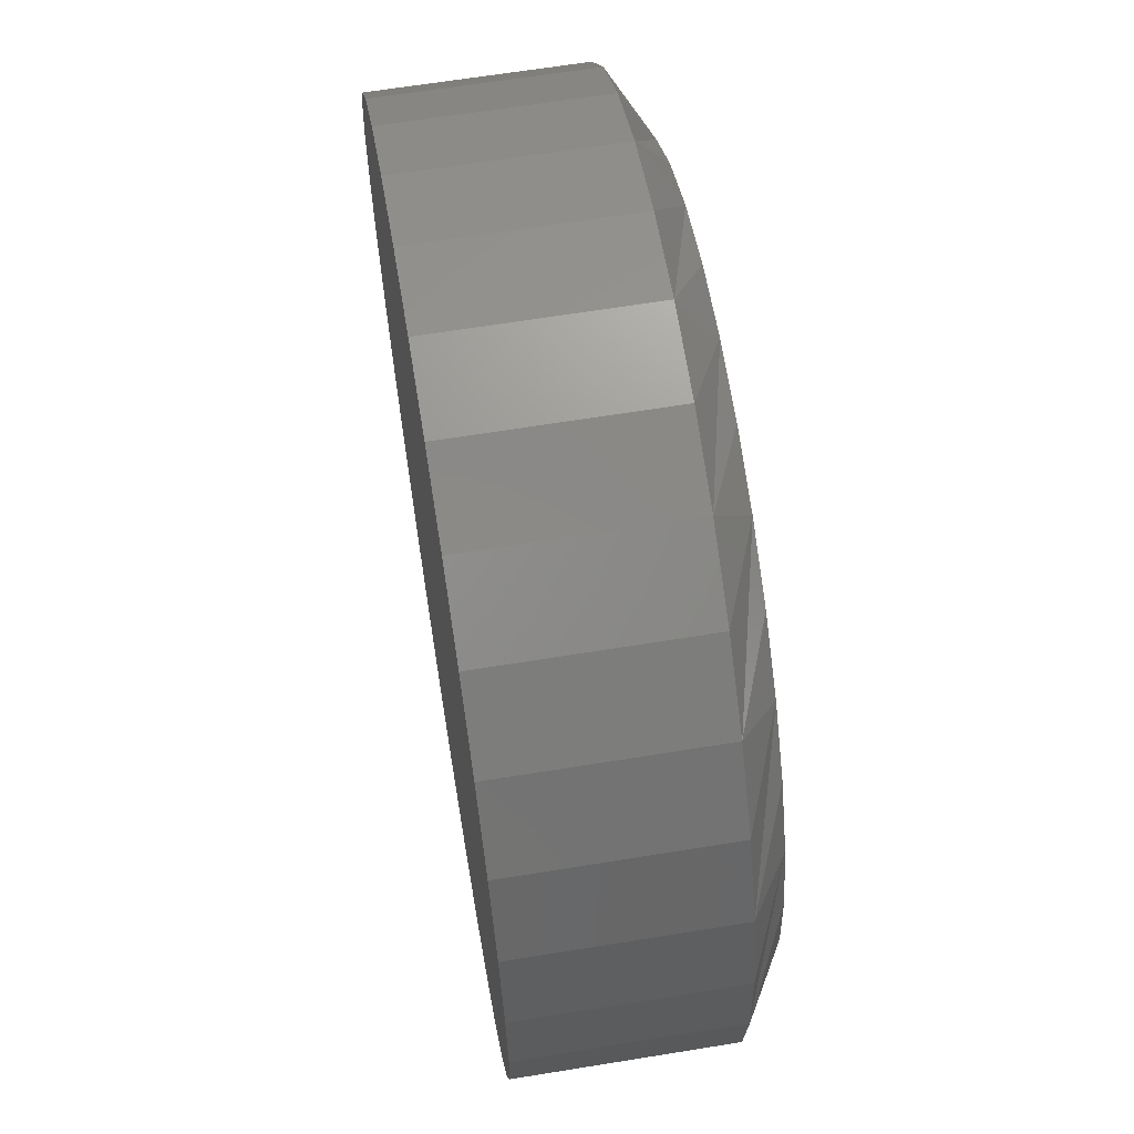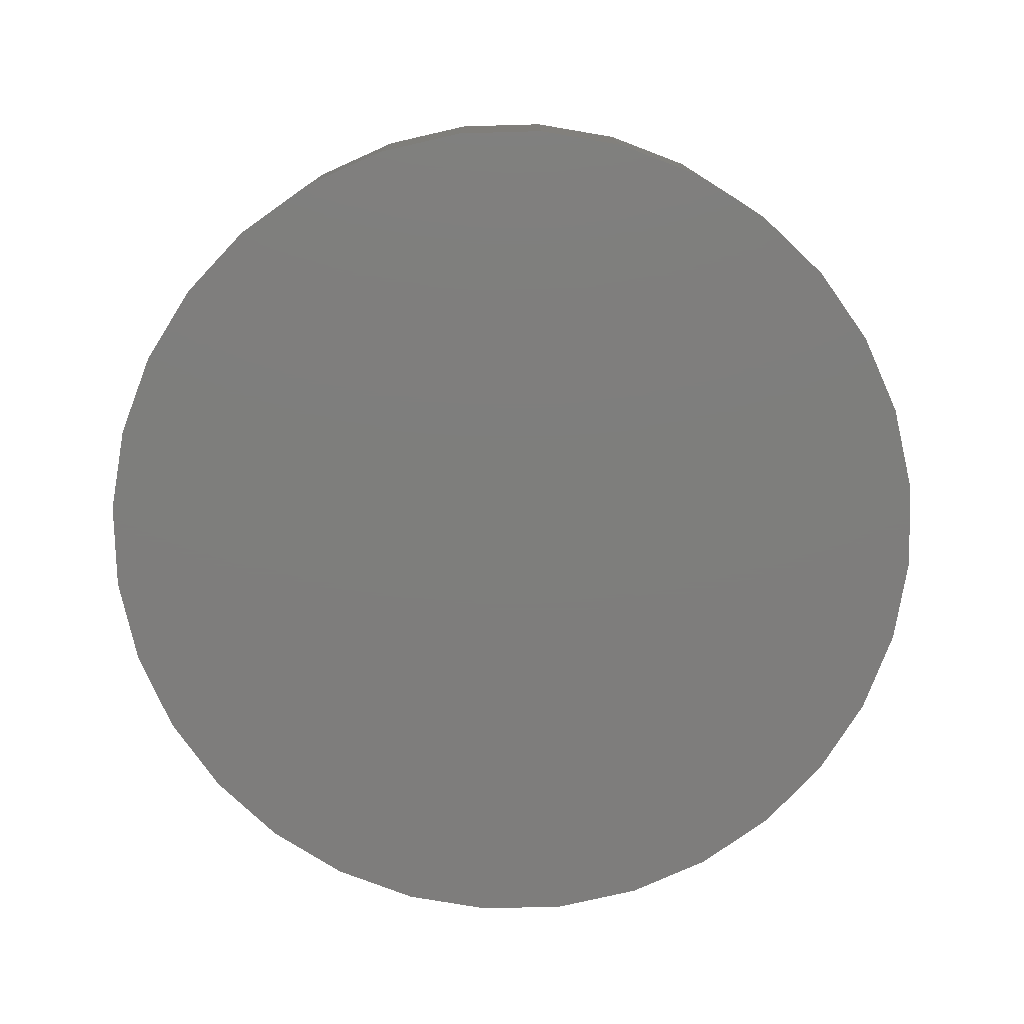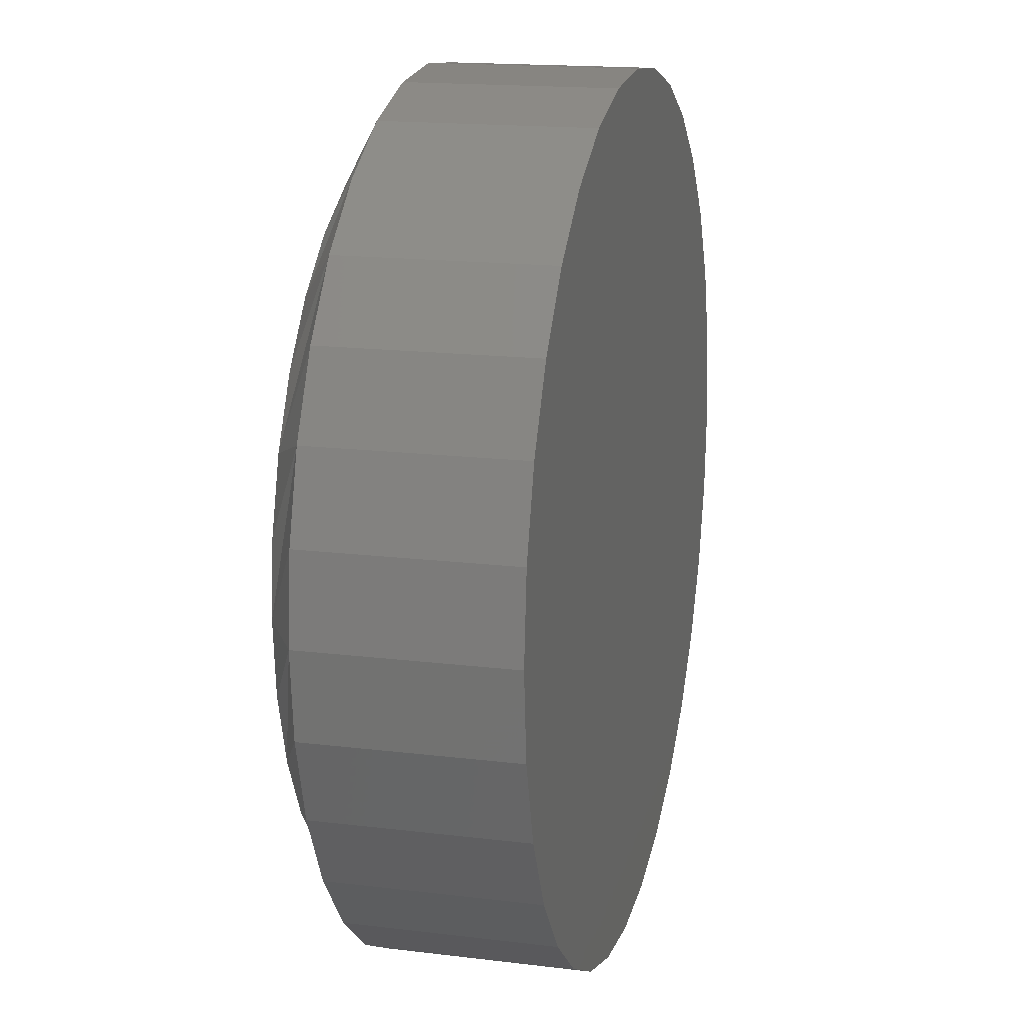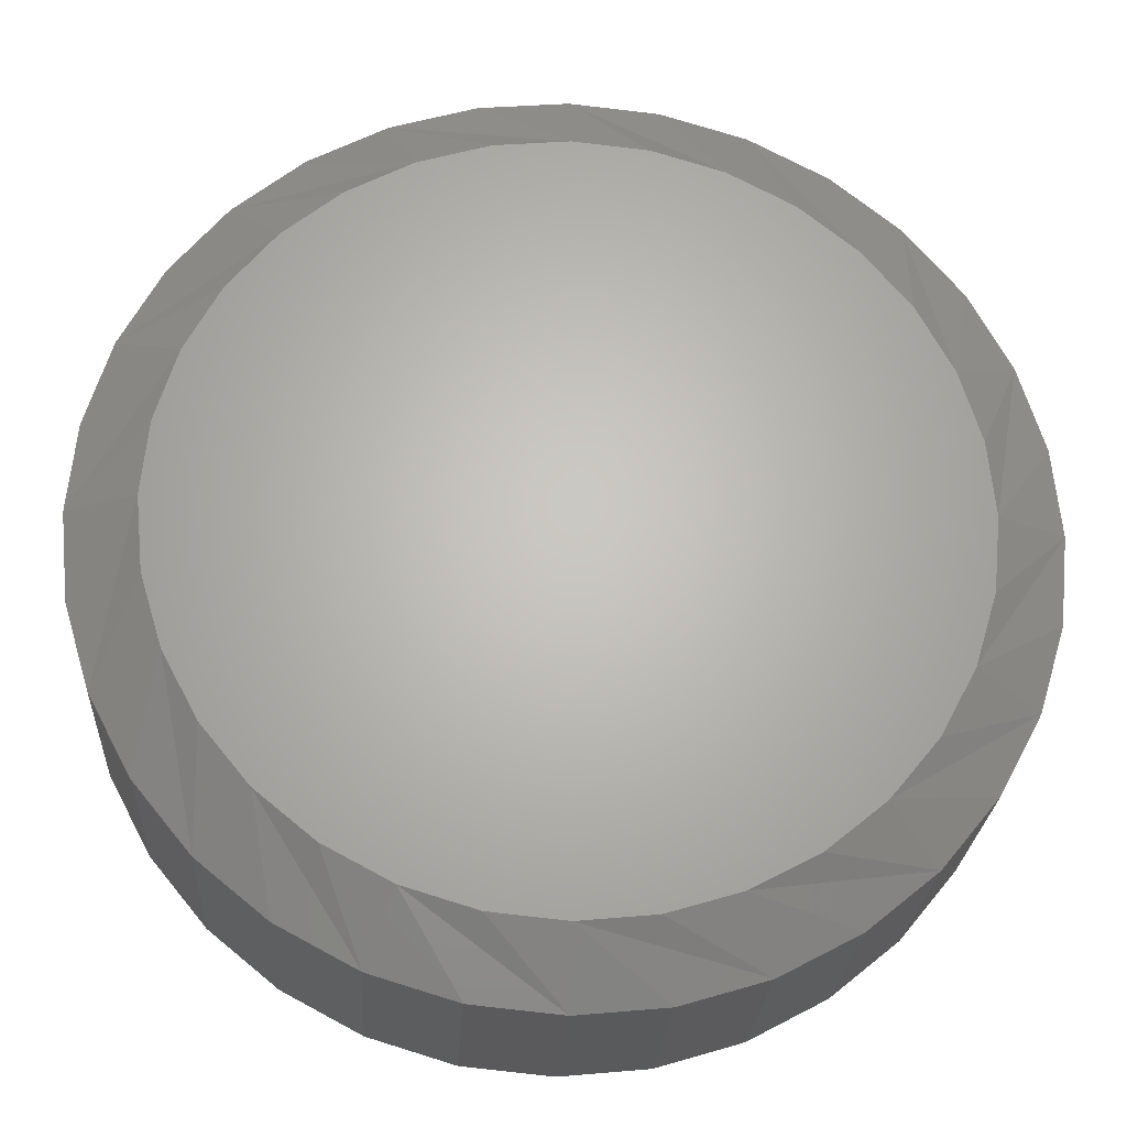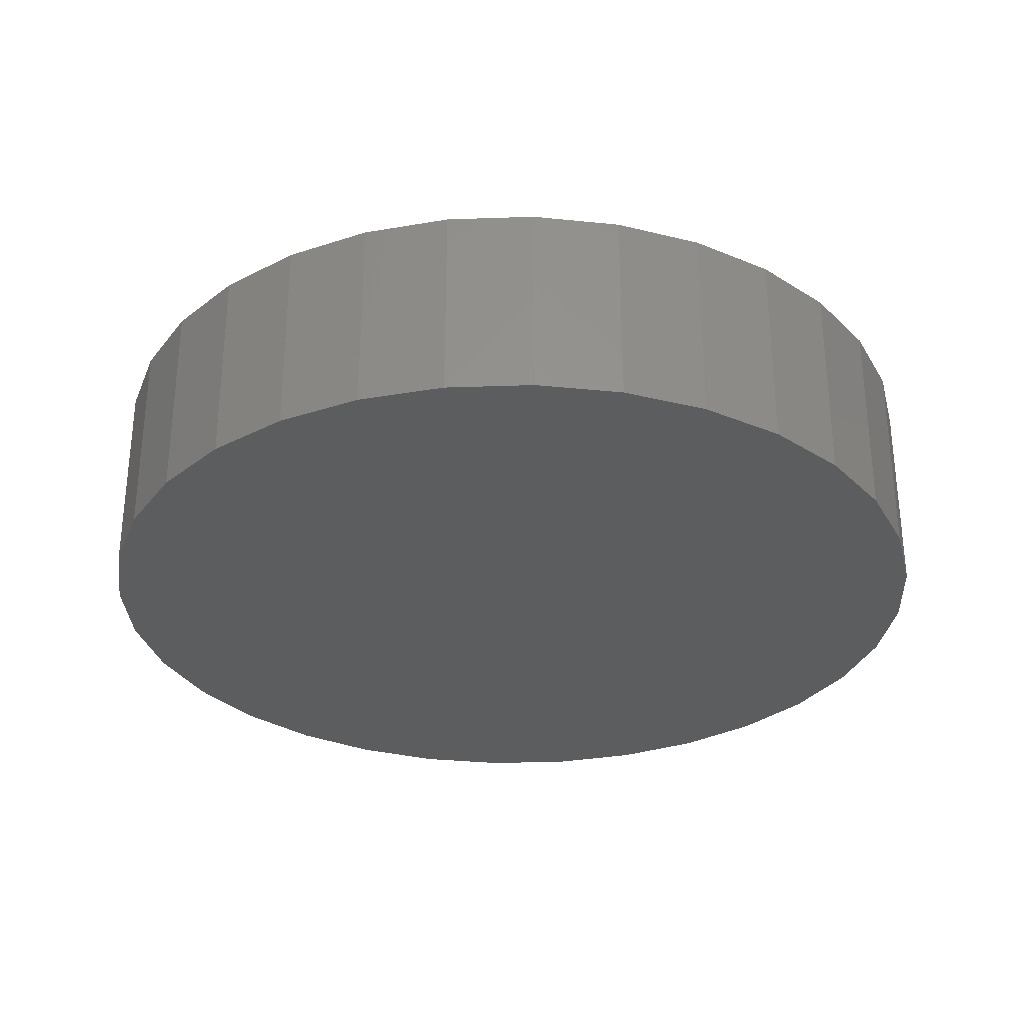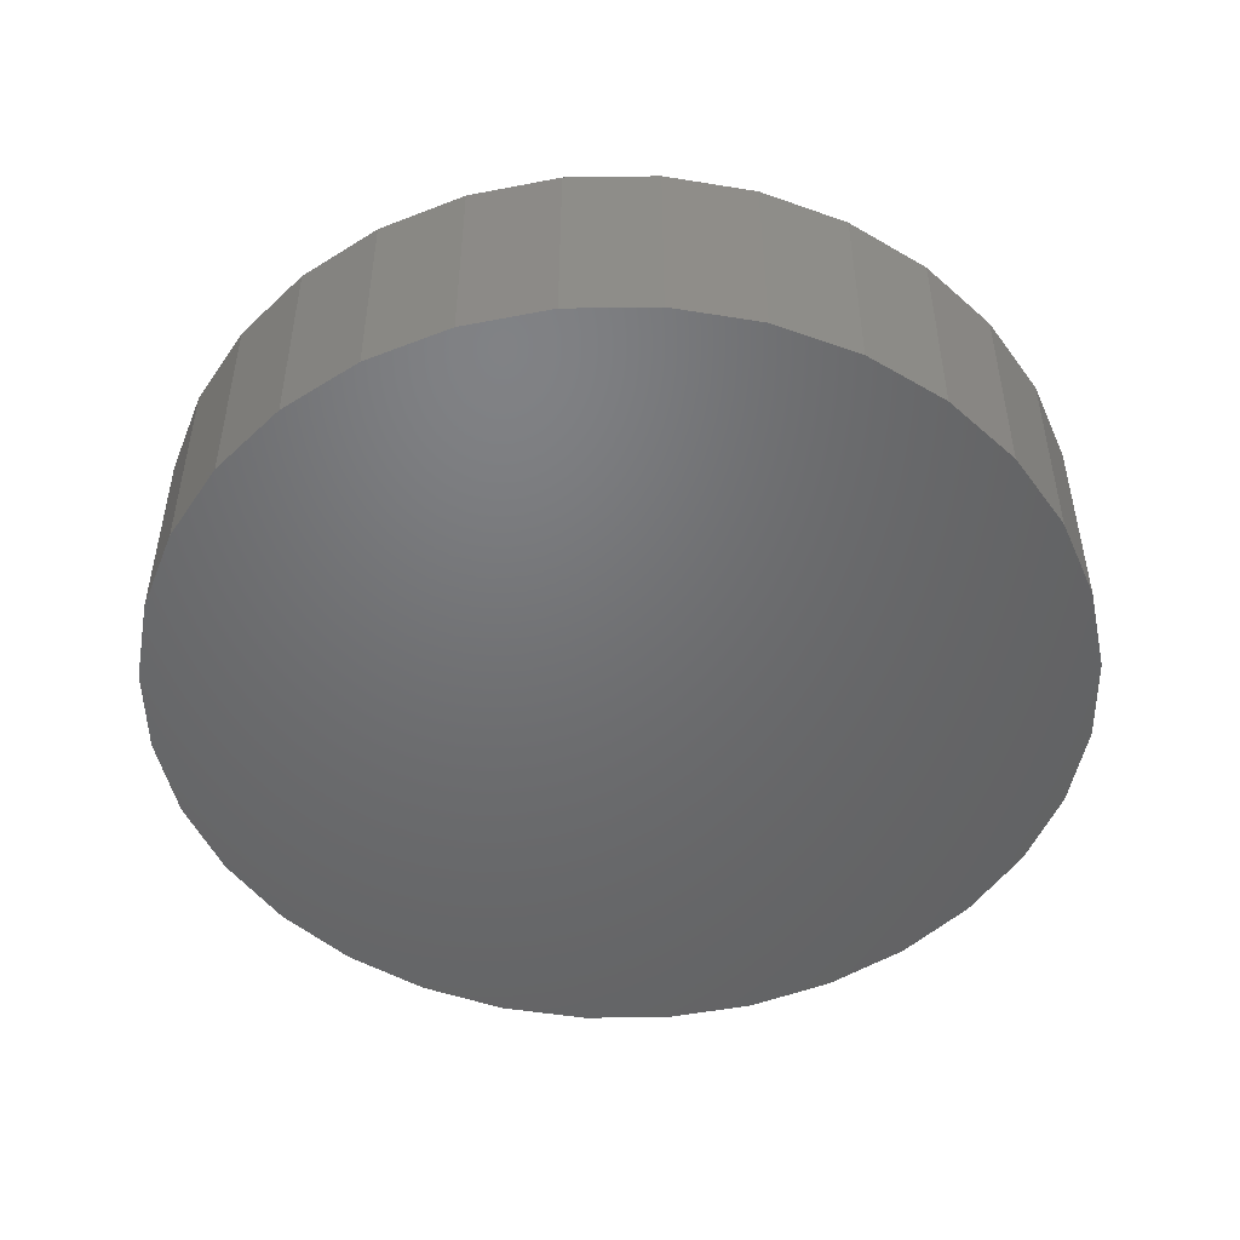
<metadata>
{"format":"stl","ext":"stl","renderer":"f3d","projection":"perspective","resolution":1024,"background":"white","views":[{"elev":64.4,"azim":-99.3,"up":"+Y"},{"elev":-77.6,"azim":153.5,"up":"+Z"},{"elev":16.5,"azim":104.1,"up":"+Y"},{"elev":-24.6,"azim":-3.4,"up":"+Y"},{"elev":-30.7,"azim":-160.3,"up":"+Z"},{"elev":-49.2,"azim":-139.7,"up":"+Z"}]}
</metadata>
<code>
# stl→obj: 96 verts, 188 faces
v -0.05813 0.2955 0.1953
v 0.05944 0.2955 0.1953
v 0.000658 0.3013 0.1953
v 0.116 0.2784 0.1953
v -0.1147 0.2784 0.1953
v 0.1681 0.2505 0.1953
v -0.1667 0.2505 0.1953
v 0.2137 0.2131 0.1953
v -0.2124 0.2131 0.1953
v 0.2512 0.1674 0.1953
v -0.2499 0.1674 0.1953
v 0.279 0.1153 0.1953
v -0.2777 0.1153 0.1953
v 0.2962 0.05878 0.1953
v -0.2949 0.05878 0.1953
v 0.302 5.665e-17 0.1953
v -0.3007 2.214e-07 0.1953
v 0.2962 -0.05878 0.1953
v -0.2949 -0.05878 0.1953
v 0.279 -0.1153 0.1953
v -0.2777 -0.1153 0.1953
v 0.2512 -0.1674 0.1953
v -0.2499 -0.1674 0.1953
v 0.2137 -0.2131 0.1953
v -0.2124 -0.2131 0.1953
v 0.1681 -0.2505 0.1953
v -0.1667 -0.2505 0.1953
v 0.116 -0.2784 0.1953
v -0.1147 -0.2784 0.1953
v 0.05944 -0.2955 0.1953
v -0.05813 -0.2955 0.1953
v 0.0006579 -0.3013 0.1953
v 0.3567 0 0
v 0.3567 -8.719e-17 0.1641
v 0.3498 -0.06945 0
v 0.3498 -0.06945 0.1641
v 0.3296 -0.1362 0
v 0.3296 -0.1362 0.1641
v 0.2967 -0.1978 0
v 0.2967 -0.1978 0.1641
v 0.2524 -0.2517 0
v 0.2524 -0.2517 0.1641
v 0.1984 -0.296 0
v 0.1984 -0.296 0.1641
v 0.1369 -0.3289 0
v 0.1369 -0.3289 0.1641
v 0.07011 -0.3492 0
v 0.07011 -0.3492 0.1641
v 0.0006579 -0.356 0
v 0.0006579 -0.356 0.1641
v -0.06879 -0.3492 0
v -0.06879 -0.3492 0.1641
v -0.1356 -0.3289 0
v -0.1356 -0.3289 0.1641
v -0.1971 -0.296 0
v -0.1971 -0.296 0.1641
v -0.2511 -0.2517 0
v -0.2511 -0.2517 0.1641
v -0.2953 -0.1978 0
v -0.2953 -0.1978 0.1641
v -0.3282 -0.1362 0
v -0.3282 -0.1362 0.1641
v -0.3485 -0.06945 0
v -0.3485 -0.06945 0.1641
v -0.3553 4.36e-17 0
v -0.3553 4.36e-17 0.1641
v -0.3485 0.06945 0
v -0.3485 0.06945 0.1641
v -0.3282 0.1362 0
v -0.3282 0.1362 0.1641
v -0.2953 0.1978 0
v -0.2953 0.1978 0.1641
v -0.2511 0.2517 0
v -0.2511 0.2517 0.1641
v -0.1971 0.296 0
v -0.1971 0.296 0.1641
v -0.1356 0.3289 0
v -0.1356 0.3289 0.1641
v -0.06879 0.3492 0
v -0.06879 0.3492 0.1641
v 0.0006579 0.356 0
v 0.0006579 0.356 0.1641
v 0.07011 0.3492 0
v 0.07011 0.3492 0.1641
v 0.1369 0.3289 0
v 0.1369 0.3289 0.1641
v 0.1984 0.296 0
v 0.1984 0.296 0.1641
v 0.2524 0.2517 0
v 0.2524 0.2517 0.1641
v 0.2967 0.1978 0
v 0.2967 0.1978 0.1641
v 0.3296 0.1362 0
v 0.3296 0.1362 0.1641
v 0.3498 0.06945 0
v 0.3498 0.06945 0.1641
f 1 2 3
f 2 1 4
f 4 1 5
f 4 5 6
f 6 5 7
f 6 7 8
f 8 7 9
f 8 9 10
f 10 9 11
f 10 11 12
f 12 11 13
f 12 13 14
f 14 13 15
f 14 15 16
f 16 15 17
f 16 17 18
f 18 17 19
f 18 19 20
f 20 19 21
f 20 21 22
f 22 21 23
f 22 23 24
f 24 23 25
f 24 25 26
f 26 25 27
f 26 27 28
f 28 27 29
f 28 29 30
f 30 29 31
f 30 31 32
f 33 34 35
f 35 34 36
f 35 36 37
f 37 36 38
f 37 38 39
f 39 38 40
f 39 40 41
f 41 40 42
f 41 42 43
f 43 42 44
f 43 44 45
f 45 44 46
f 45 46 47
f 47 46 48
f 47 48 49
f 49 48 50
f 49 50 51
f 51 50 52
f 51 52 53
f 53 52 54
f 53 54 55
f 55 54 56
f 55 56 57
f 57 56 58
f 57 58 59
f 59 58 60
f 59 60 61
f 61 60 62
f 61 62 63
f 63 62 64
f 63 64 65
f 65 64 66
f 65 66 67
f 67 66 68
f 67 68 69
f 69 68 70
f 69 70 71
f 71 70 72
f 71 72 73
f 73 72 74
f 73 74 75
f 75 74 76
f 75 76 77
f 77 76 78
f 77 78 79
f 79 78 80
f 79 80 81
f 81 80 82
f 81 82 83
f 83 82 84
f 83 84 85
f 85 84 86
f 85 86 87
f 87 86 88
f 87 88 89
f 89 88 90
f 89 90 91
f 91 90 92
f 91 92 93
f 93 92 94
f 93 94 95
f 95 94 96
f 95 96 33
f 33 96 34
f 20 38 36
f 66 64 17
f 21 62 60
f 25 58 56
f 29 54 52
f 32 50 48
f 28 46 44
f 24 42 40
f 16 18 34
f 34 18 20
f 34 20 36
f 21 19 62
f 62 19 17
f 62 17 64
f 25 23 58
f 58 23 21
f 58 21 60
f 29 27 54
f 54 27 25
f 54 25 56
f 32 31 50
f 50 31 29
f 50 29 52
f 28 30 46
f 46 30 32
f 46 32 48
f 24 26 42
f 42 26 28
f 42 28 44
f 20 22 38
f 38 22 24
f 38 24 40
f 13 70 68
f 34 96 16
f 12 94 92
f 8 90 88
f 4 86 84
f 3 82 80
f 5 78 76
f 9 74 72
f 17 15 66
f 66 15 13
f 66 13 68
f 12 14 94
f 94 14 16
f 94 16 96
f 8 10 90
f 90 10 12
f 90 12 92
f 4 6 86
f 86 6 8
f 86 8 88
f 3 2 82
f 82 2 4
f 82 4 84
f 5 1 78
f 78 1 3
f 78 3 80
f 9 7 74
f 74 7 5
f 74 5 76
f 13 11 70
f 70 11 9
f 70 9 72
f 81 83 79
f 49 51 47
f 47 51 53
f 47 53 45
f 45 53 55
f 45 55 43
f 43 55 57
f 43 57 41
f 41 57 59
f 41 59 39
f 39 59 61
f 39 61 37
f 37 61 63
f 37 63 35
f 35 63 65
f 35 65 33
f 33 65 67
f 33 67 95
f 95 67 69
f 95 69 93
f 93 69 71
f 93 71 91
f 91 71 73
f 91 73 89
f 89 73 75
f 89 75 87
f 87 75 77
f 87 77 85
f 85 77 79
f 85 79 83

</code>
